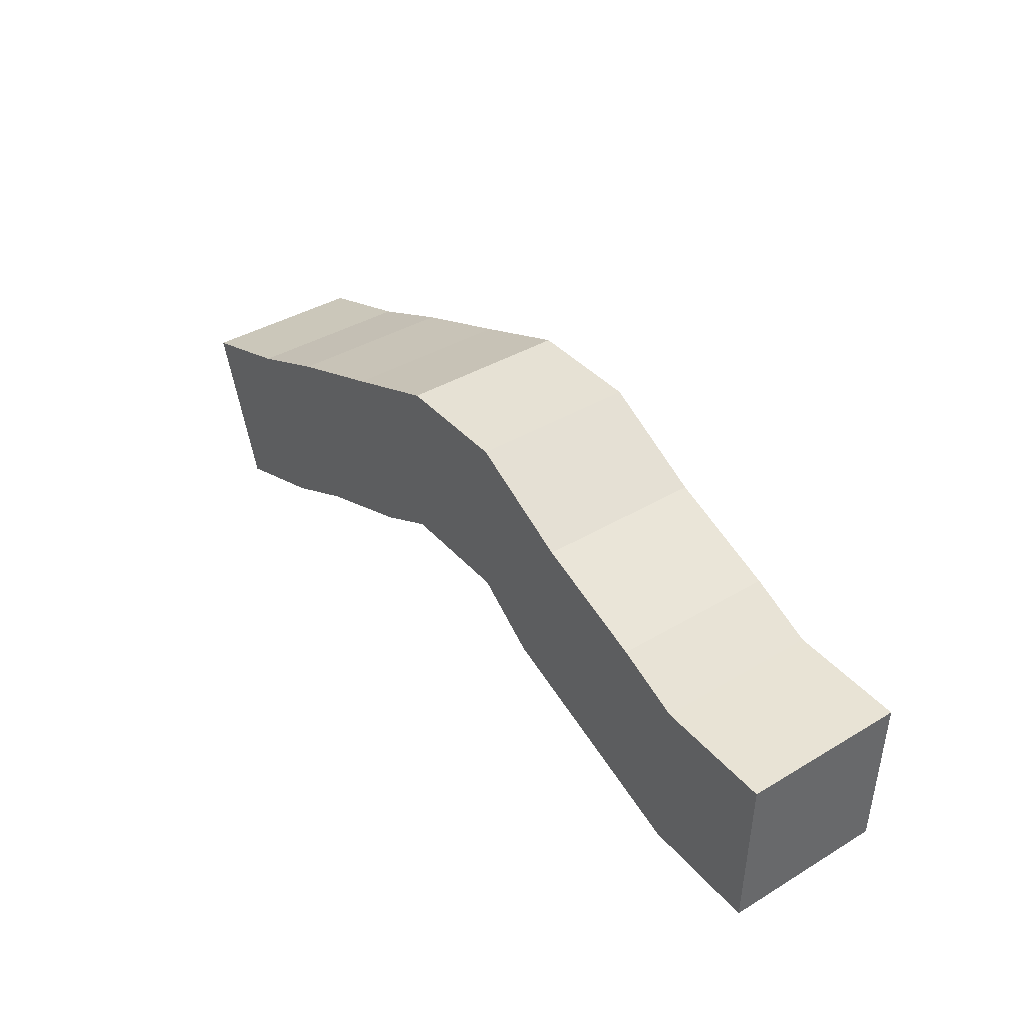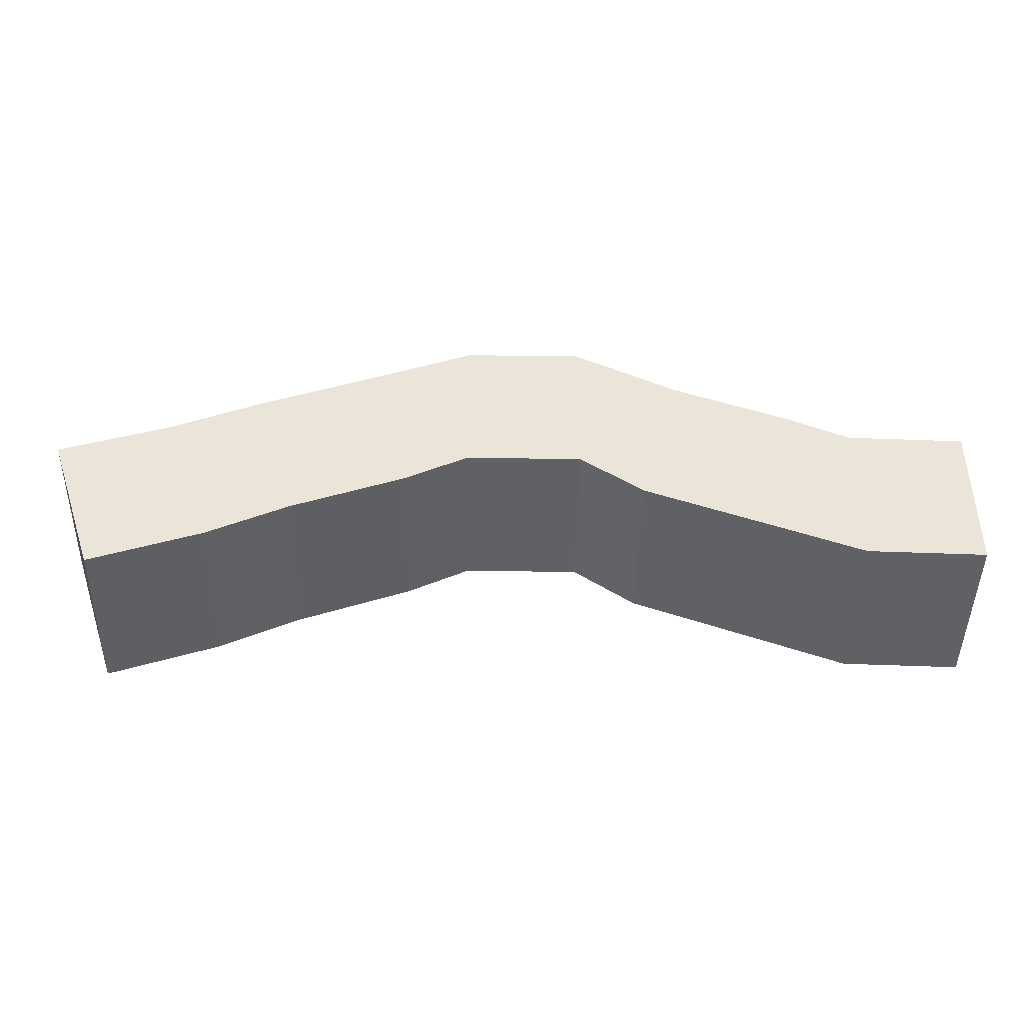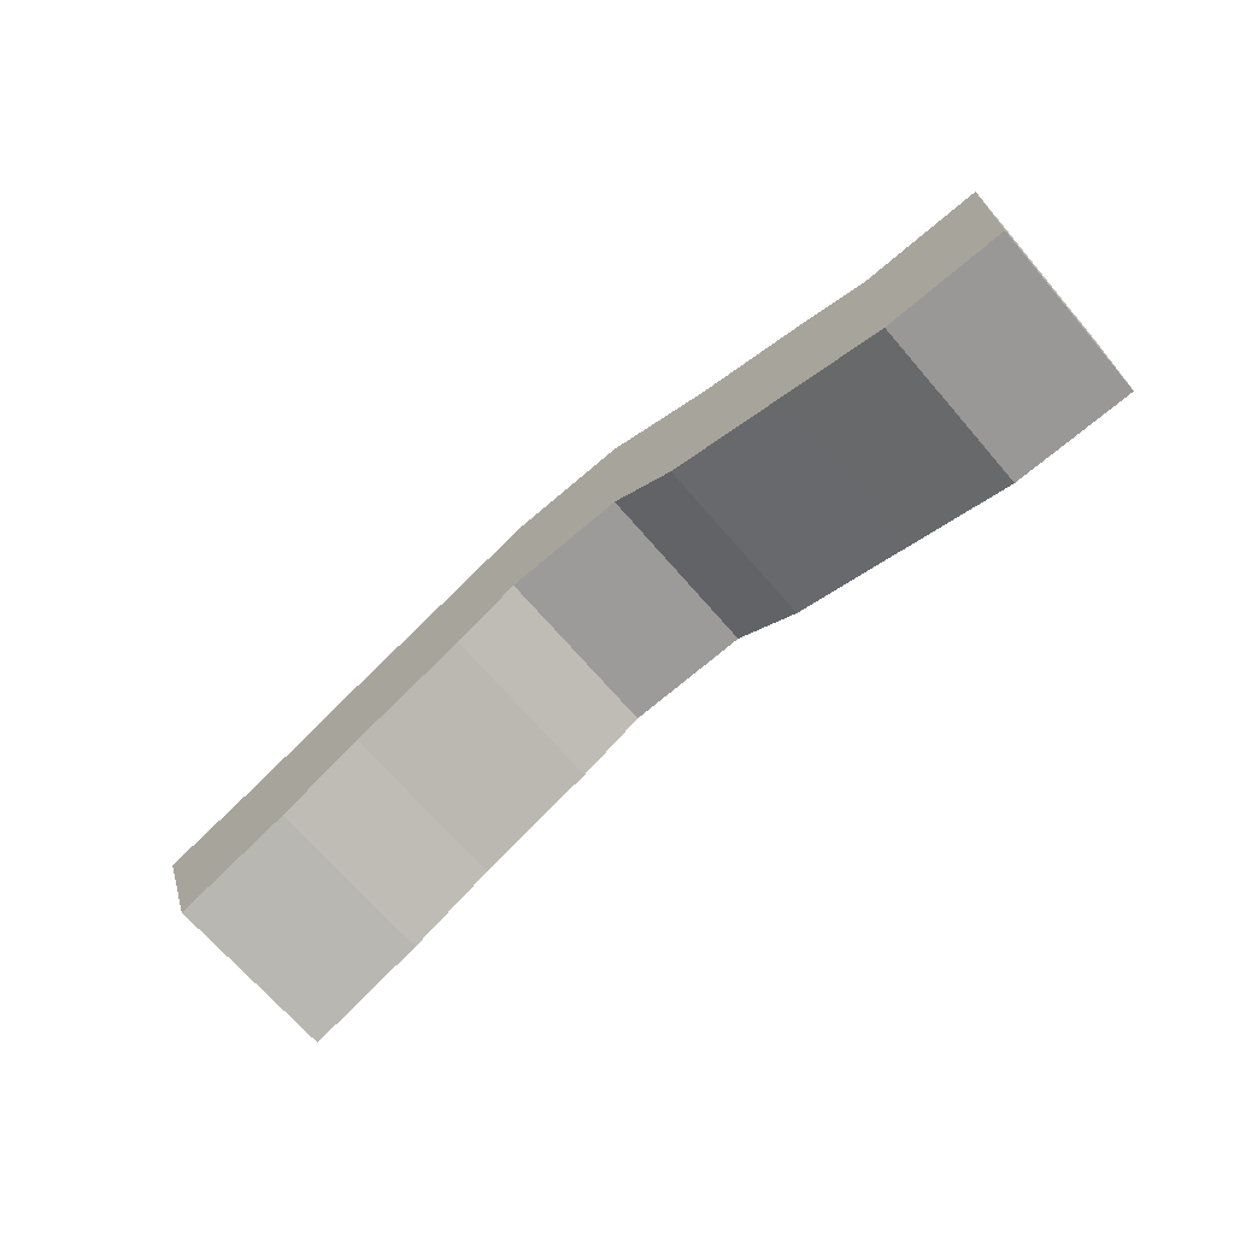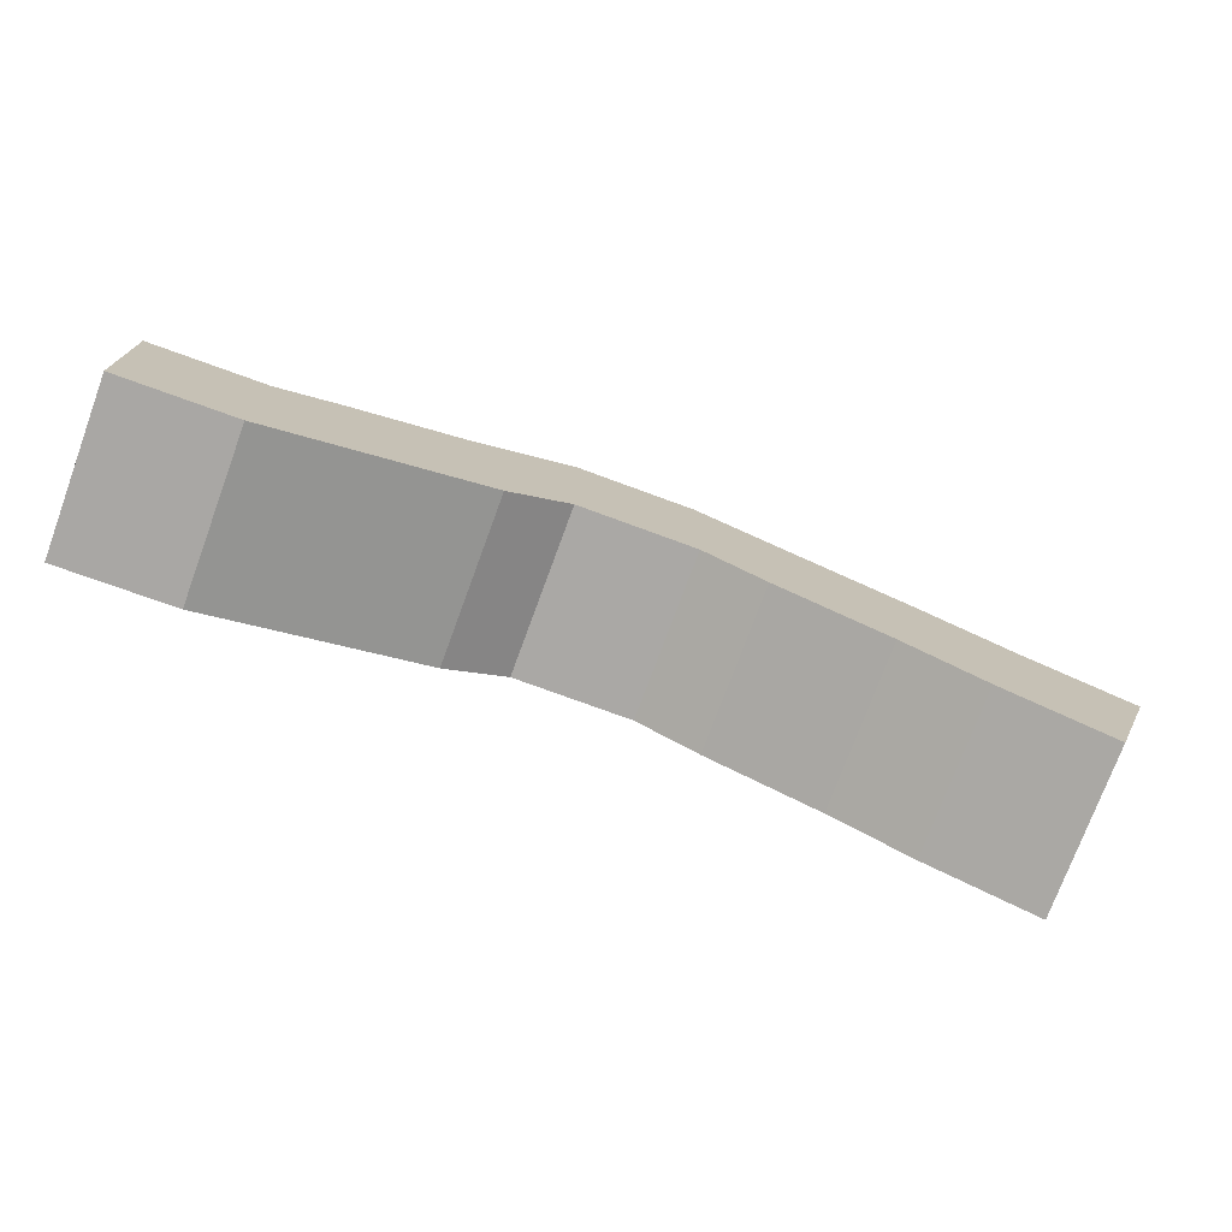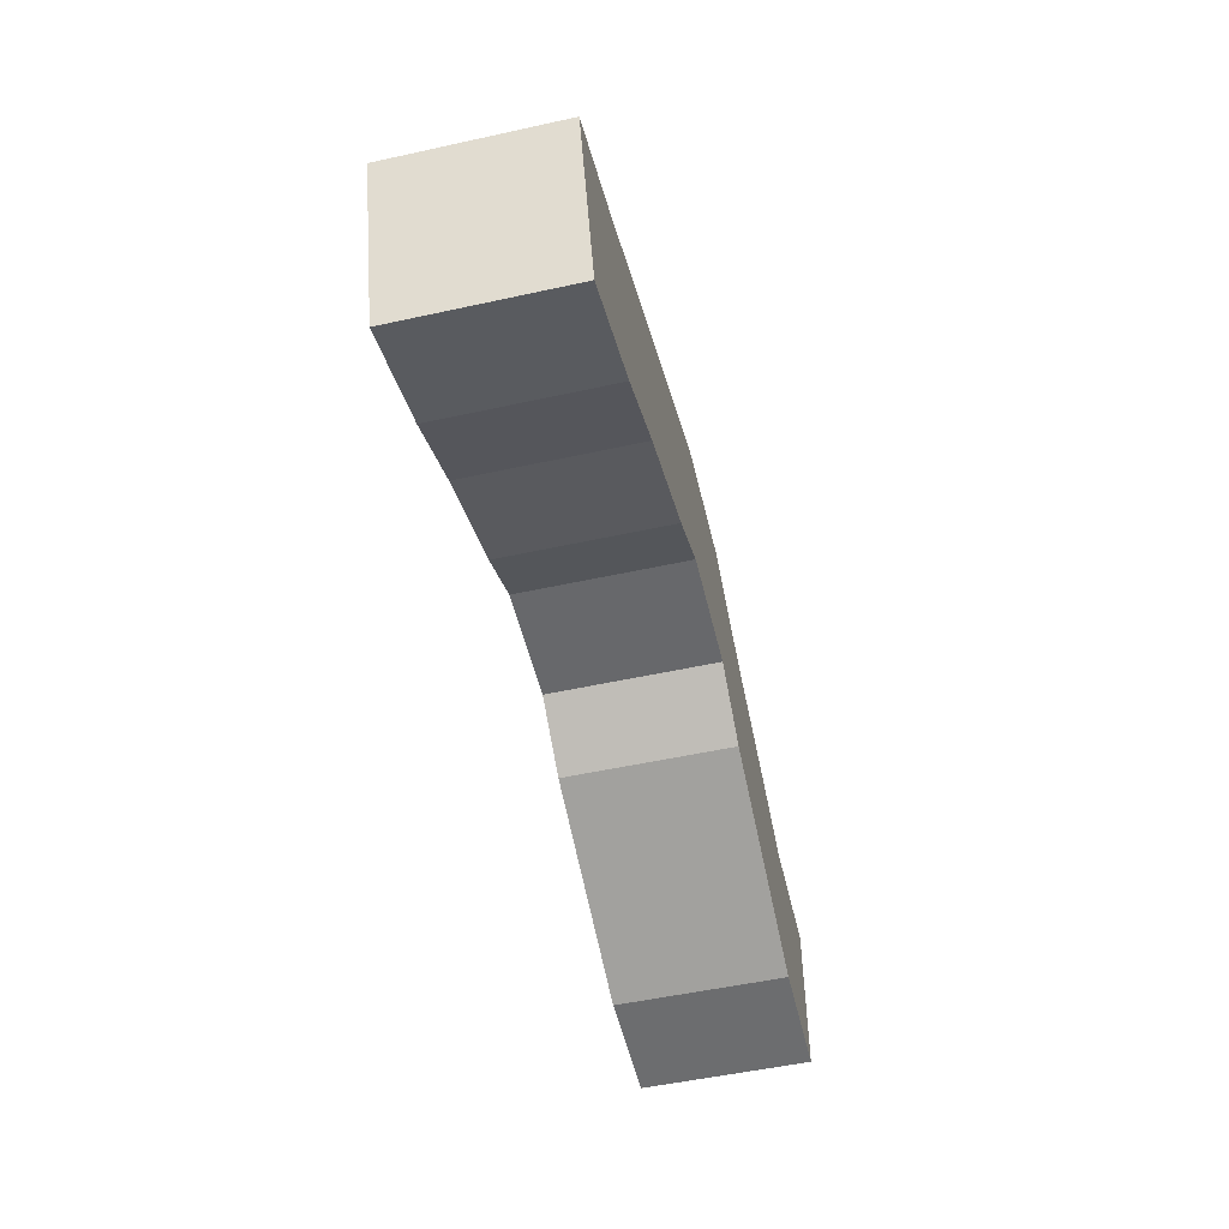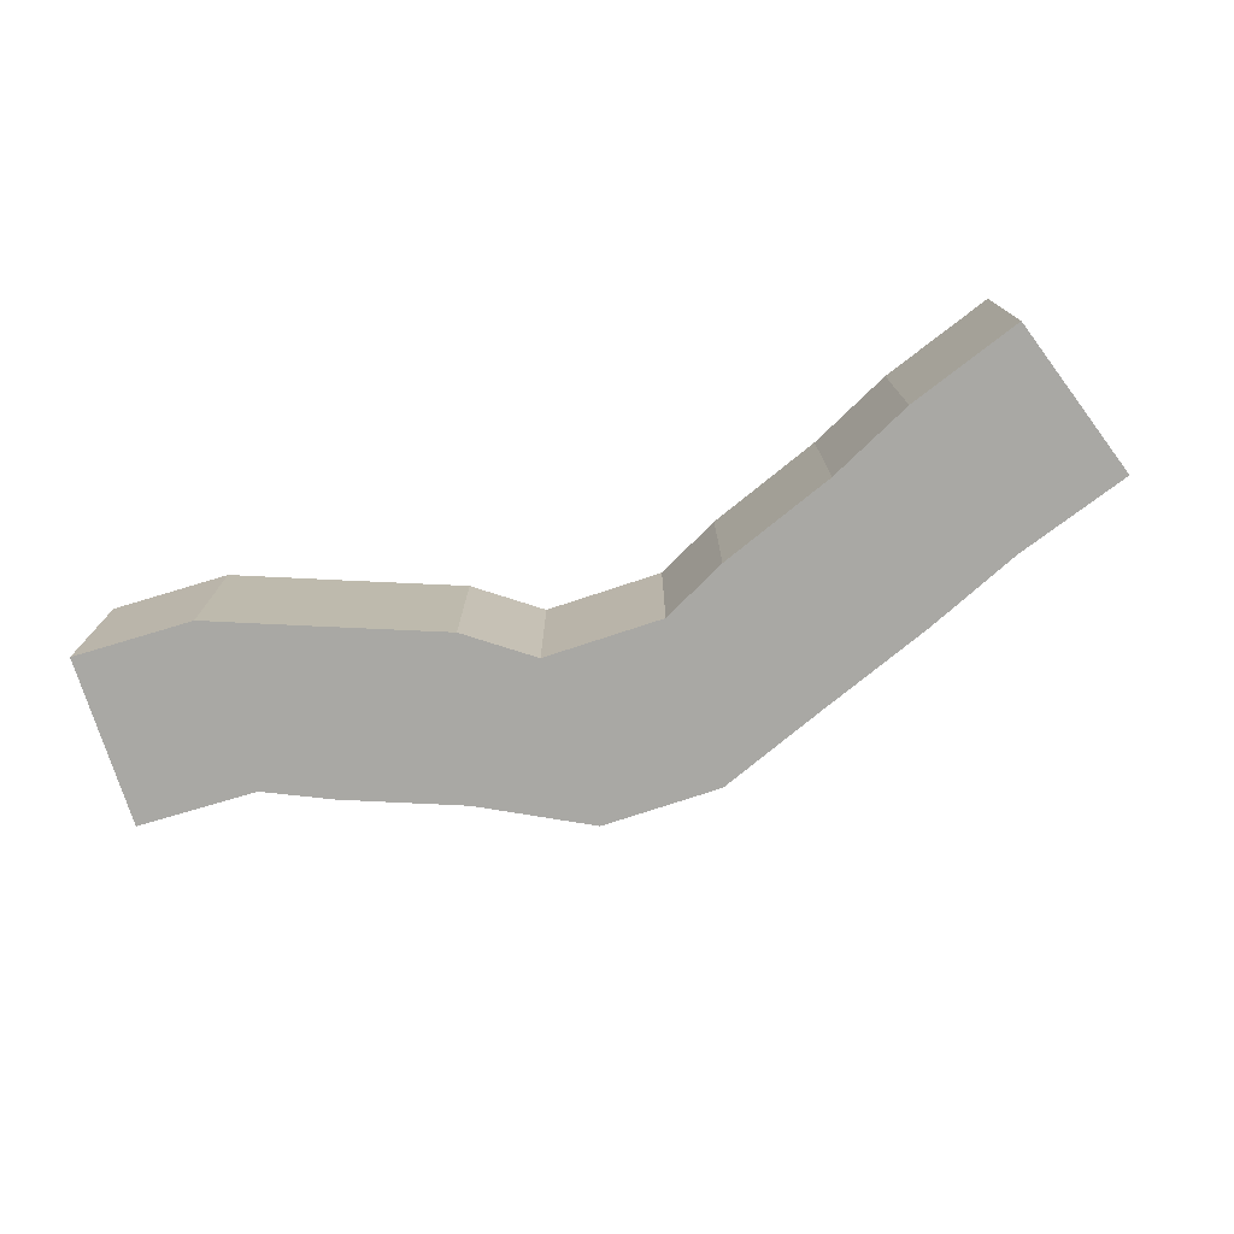
<metadata>
{"format":"obj","ext":"obj","renderer":"f3d","projection":"perspective","resolution":1024,"background":"white","views":[{"elev":39.1,"azim":-126.8,"up":"+Y"},{"elev":-46.0,"azim":179.1,"up":"+Y"},{"elev":-69.8,"azim":-139.2,"up":"+Y"},{"elev":-75.1,"azim":-20.2,"up":"+Y"},{"elev":-52.4,"azim":103.3,"up":"+Y"},{"elev":-74.9,"azim":18.4,"up":"+Z"}]}
</metadata>
<code>
g royale_dino_spine_max_lod01
v -6.855 -1.165 -1.263
v -5.088 -1.114 -1.263
v -5.147 1.415 -1.263
v -6.915 1.36 -1.263
v -5.088 -1.114 1.263
v -6.855 -1.165 1.263
v -6.915 1.36 1.263
v -5.147 1.415 1.263
v -6.855 -1.165 -1.263
v -6.855 -1.165 1.263
v -5.088 -1.114 1.263
v -5.088 -1.114 -1.263
v -5.147 1.415 -1.263
v -5.147 1.415 1.263
v -6.915 1.36 1.263
v -6.915 1.36 -1.263
v -3.528 -0.51 -1.263
v -1.819 0.1472 -1.263
v -2.468 2.524 -1.263
v -4.176 1.861 -1.263
v -1.819 0.1472 1.263
v -3.528 -0.51 1.263
v -4.176 1.861 1.263
v -2.468 2.524 1.263
v -3.528 -0.51 -1.263
v -3.528 -0.51 1.263
v -1.819 0.1472 1.263
v -1.819 0.1472 -1.263
v -2.468 2.524 -1.263
v -2.468 2.524 1.263
v -4.176 1.861 1.263
v -4.176 1.861 -1.263
v -0.8767 0.8395 -1.263
v 0.8909 0.8395 -1.263
v 0.8909 3.365 -1.263
v -0.8767 3.365 -1.263
v 0.8909 0.8395 1.263
v -0.8767 0.8395 1.263
v -0.8767 3.365 1.263
v 0.8909 3.365 1.263
v -0.8767 0.8395 -1.263
v -0.8767 0.8395 1.263
v 0.8909 0.8395 1.263
v 0.8909 0.8395 -1.263
v 0.8909 3.365 -1.263
v 0.8909 3.365 1.263
v -0.8767 3.365 1.263
v -0.8767 3.365 -1.263
v 1.838 0.359 -1.263
v 3.549 -0.2903 -1.263
v 4.186 2.081 -1.263
v 2.475 2.74 -1.263
v 3.549 -0.2903 1.263
v 1.838 0.359 1.263
v 2.475 2.74 1.263
v 4.186 2.081 1.263
v 1.838 0.359 -1.263
v 1.838 0.359 1.263
v 3.549 -0.2903 1.263
v 3.549 -0.2903 -1.263
v 4.186 2.081 -1.263
v 4.186 2.081 1.263
v 2.475 2.74 1.263
v 2.475 2.74 -1.263
v 4.777 -0.8846 -1.263
v 6.452 -1.478 -1.263
v 7.257 0.9149 -1.263
v 5.582 1.479 -1.263
v 6.452 -1.478 1.263
v 4.777 -0.8846 1.263
v 5.582 1.479 1.263
v 7.257 0.9149 1.263
v 4.777 -0.8846 -1.263
v 4.777 -0.8846 1.263
v 6.452 -1.478 1.263
v 6.452 -1.478 -1.263
v 7.257 0.9149 -1.263
v 7.257 0.9149 1.263
v 5.582 1.479 1.263
v 5.582 1.479 -1.263
v 6.452 -1.478 -1.263
v 6.452 -1.478 1.263
v 7.257 0.9149 1.263
v 7.257 0.9149 -1.263
v -6.855 -1.165 -1.263
v -6.915 1.36 -1.263
v -6.915 1.36 1.263
v -6.855 -1.165 1.263
v 4.186 2.081 -1.263
v 3.549 -0.2903 -1.263
v 4.777 -0.8846 -1.263
v 5.582 1.479 -1.263
v 4.186 2.081 1.263
v 4.186 2.081 -1.263
v 5.582 1.479 -1.263
v 5.582 1.479 1.263
v 3.549 -0.2903 1.263
v 4.186 2.081 1.263
v 5.582 1.479 1.263
v 4.777 -0.8846 1.263
v 3.549 -0.2903 -1.263
v 3.549 -0.2903 1.263
v 4.777 -0.8846 1.263
v 4.777 -0.8846 -1.263
v 0.8909 3.365 -1.263
v 0.8909 0.8395 -1.263
v 1.838 0.359 -1.263
v 2.475 2.74 -1.263
v 0.8909 3.365 1.263
v 0.8909 3.365 -1.263
v 2.475 2.74 -1.263
v 2.475 2.74 1.263
v 0.8909 0.8395 1.263
v 0.8909 3.365 1.263
v 2.475 2.74 1.263
v 1.838 0.359 1.263
v 0.8909 0.8395 -1.263
v 0.8909 0.8395 1.263
v 1.838 0.359 1.263
v 1.838 0.359 -1.263
v -2.468 2.524 -1.263
v -1.819 0.1472 -1.263
v -0.8767 0.8395 -1.263
v -0.8767 3.365 -1.263
v -2.468 2.524 1.263
v -2.468 2.524 -1.263
v -0.8767 3.365 -1.263
v -0.8767 3.365 1.263
v -1.819 0.1472 1.263
v -2.468 2.524 1.263
v -0.8767 3.365 1.263
v -0.8767 0.8395 1.263
v -1.819 0.1472 -1.263
v -1.819 0.1472 1.263
v -0.8767 0.8395 1.263
v -0.8767 0.8395 -1.263
v -5.147 1.415 -1.263
v -5.088 -1.114 -1.263
v -3.528 -0.51 -1.263
v -4.176 1.861 -1.263
v -5.147 1.415 1.263
v -5.147 1.415 -1.263
v -4.176 1.861 -1.263
v -4.176 1.861 1.263
v -5.088 -1.114 1.263
v -5.147 1.415 1.263
v -4.176 1.861 1.263
v -3.528 -0.51 1.263
v -5.088 -1.114 -1.263
v -5.088 -1.114 1.263
v -3.528 -0.51 1.263
v -3.528 -0.51 -1.263
g royale_dino_spine_max_lod01_0
f 3 2 1
f 4 3 1
f 7 6 5
f 8 7 5
f 11 10 9
f 12 11 9
f 15 14 13
f 16 15 13
f 19 18 17
f 20 19 17
f 23 22 21
f 24 23 21
f 27 26 25
f 28 27 25
f 31 30 29
f 32 31 29
f 35 34 33
f 36 35 33
f 39 38 37
f 40 39 37
f 43 42 41
f 44 43 41
f 47 46 45
f 48 47 45
f 51 50 49
f 52 51 49
f 55 54 53
f 56 55 53
f 59 58 57
f 60 59 57
f 63 62 61
f 64 63 61
f 67 66 65
f 68 67 65
f 71 70 69
f 72 71 69
f 75 74 73
f 76 75 73
f 79 78 77
f 80 79 77
f 83 82 81
f 84 83 81
f 87 86 85
f 88 87 85
f 91 90 89
f 92 91 89
f 95 94 93
f 96 95 93
f 99 98 97
f 100 99 97
f 103 102 101
f 104 103 101
f 107 106 105
f 108 107 105
f 111 110 109
f 112 111 109
f 115 114 113
f 116 115 113
f 119 118 117
f 120 119 117
f 123 122 121
f 124 123 121
f 127 126 125
f 128 127 125
f 131 130 129
f 132 131 129
f 135 134 133
f 136 135 133
f 139 138 137
f 140 139 137
f 143 142 141
f 144 143 141
f 147 146 145
f 148 147 145
f 151 150 149
f 152 151 149

</code>
